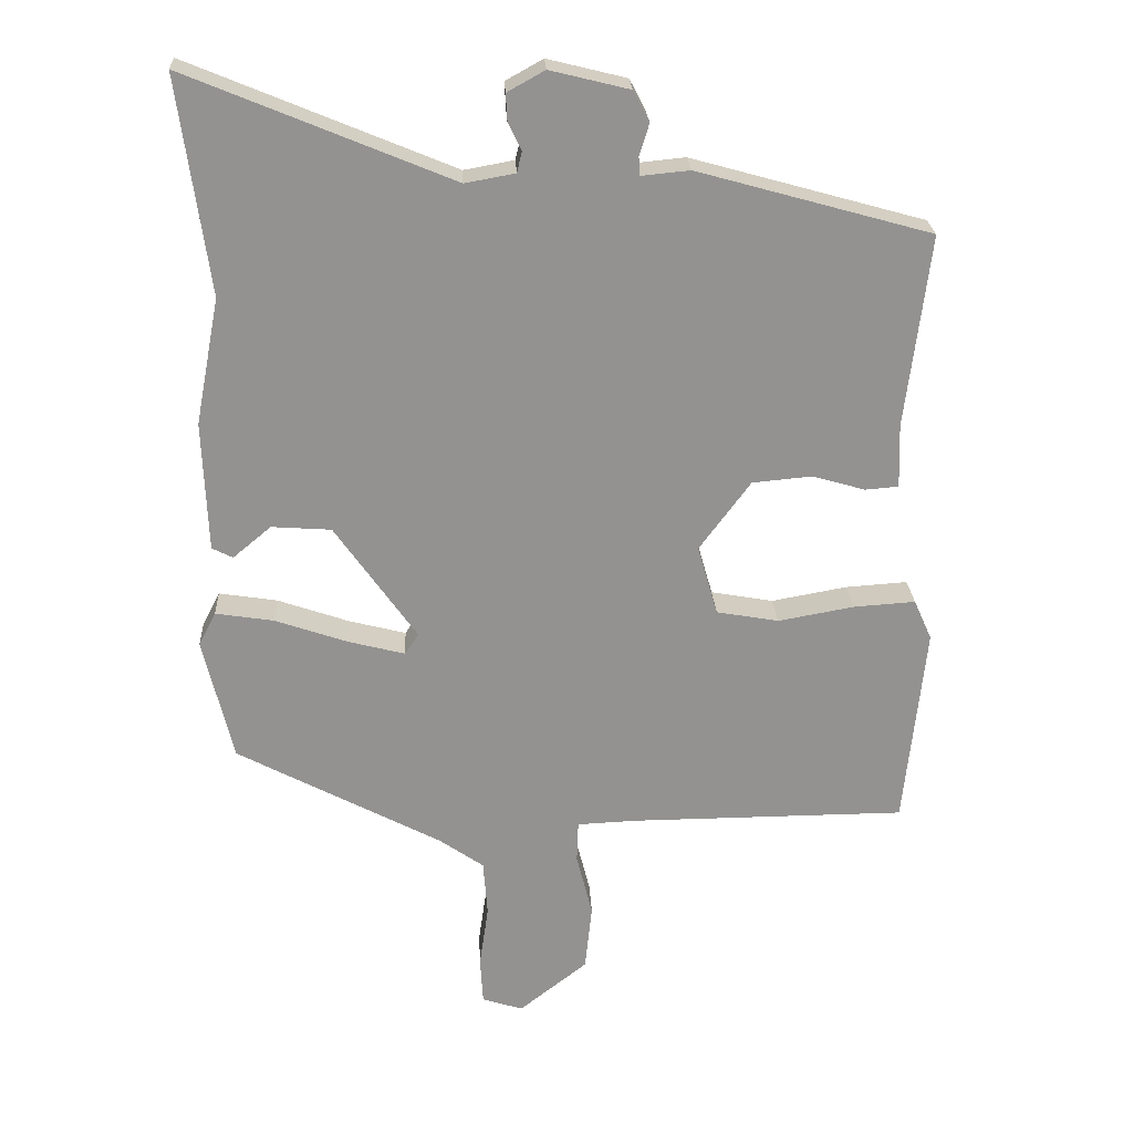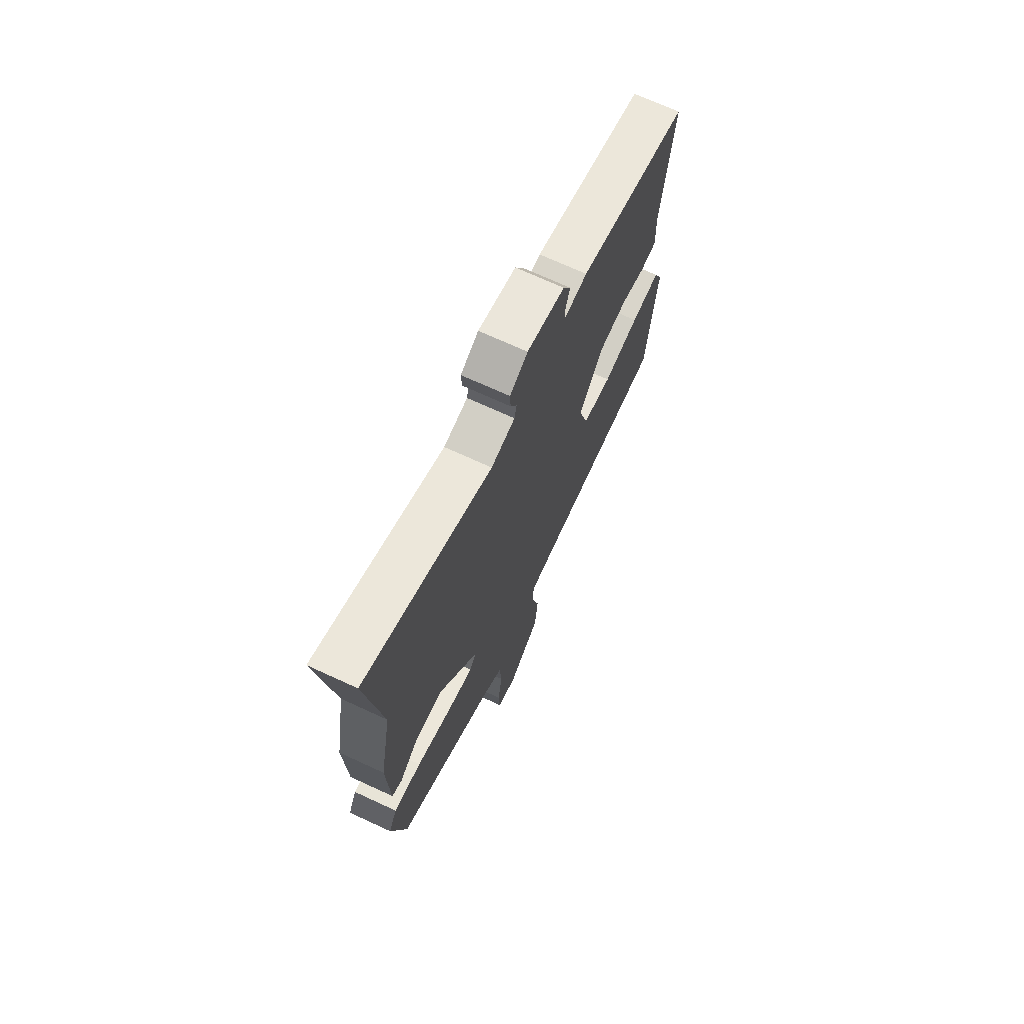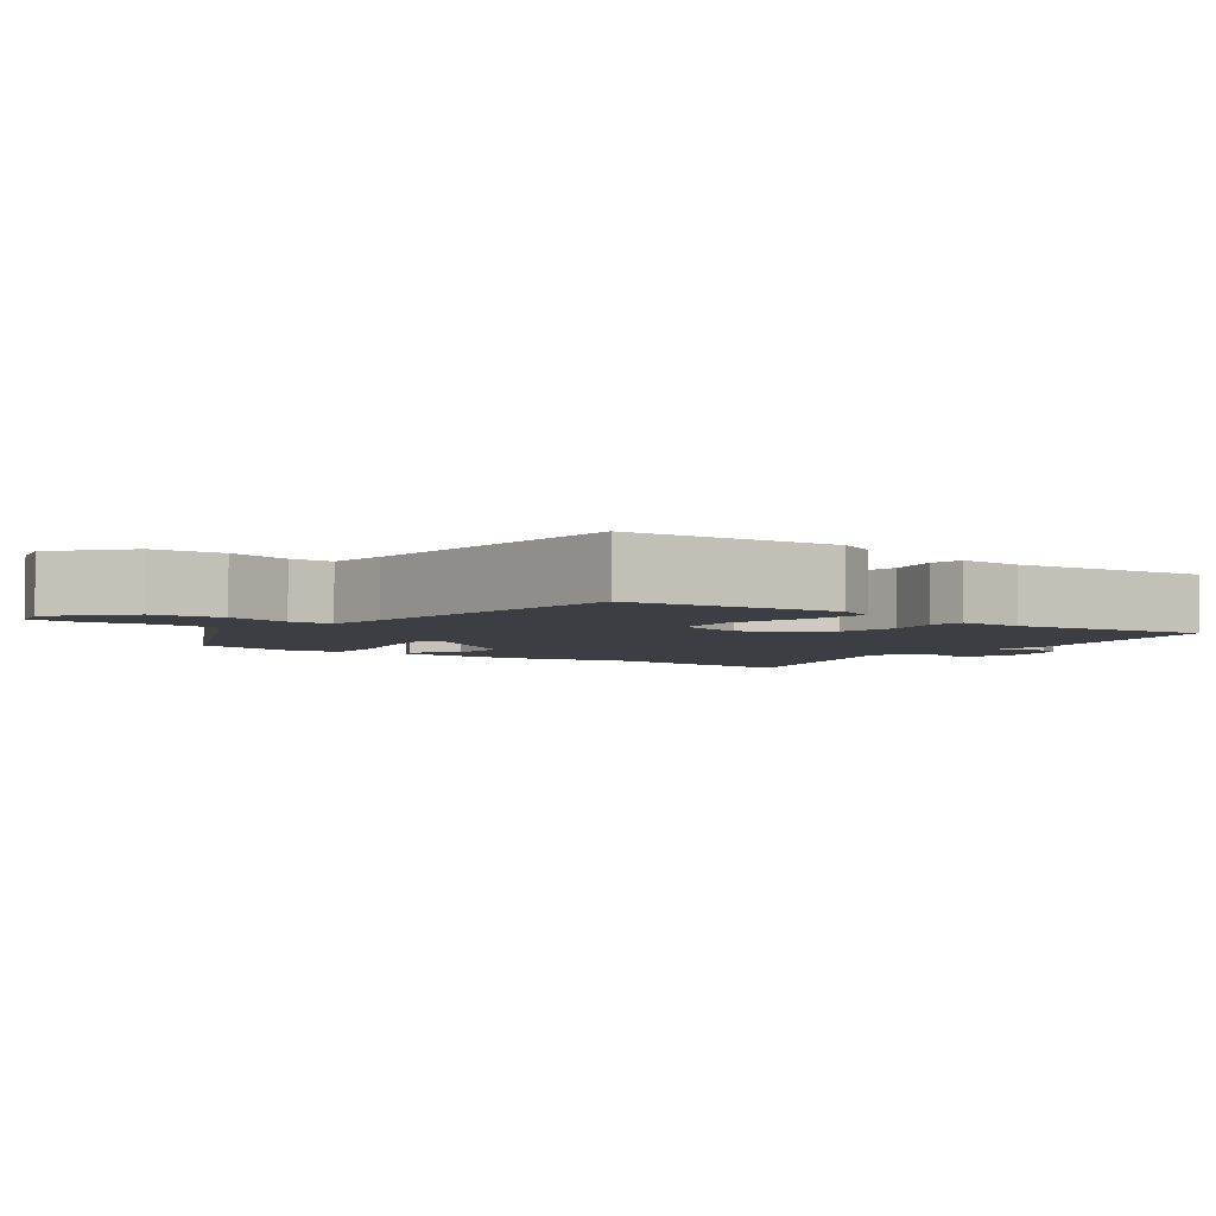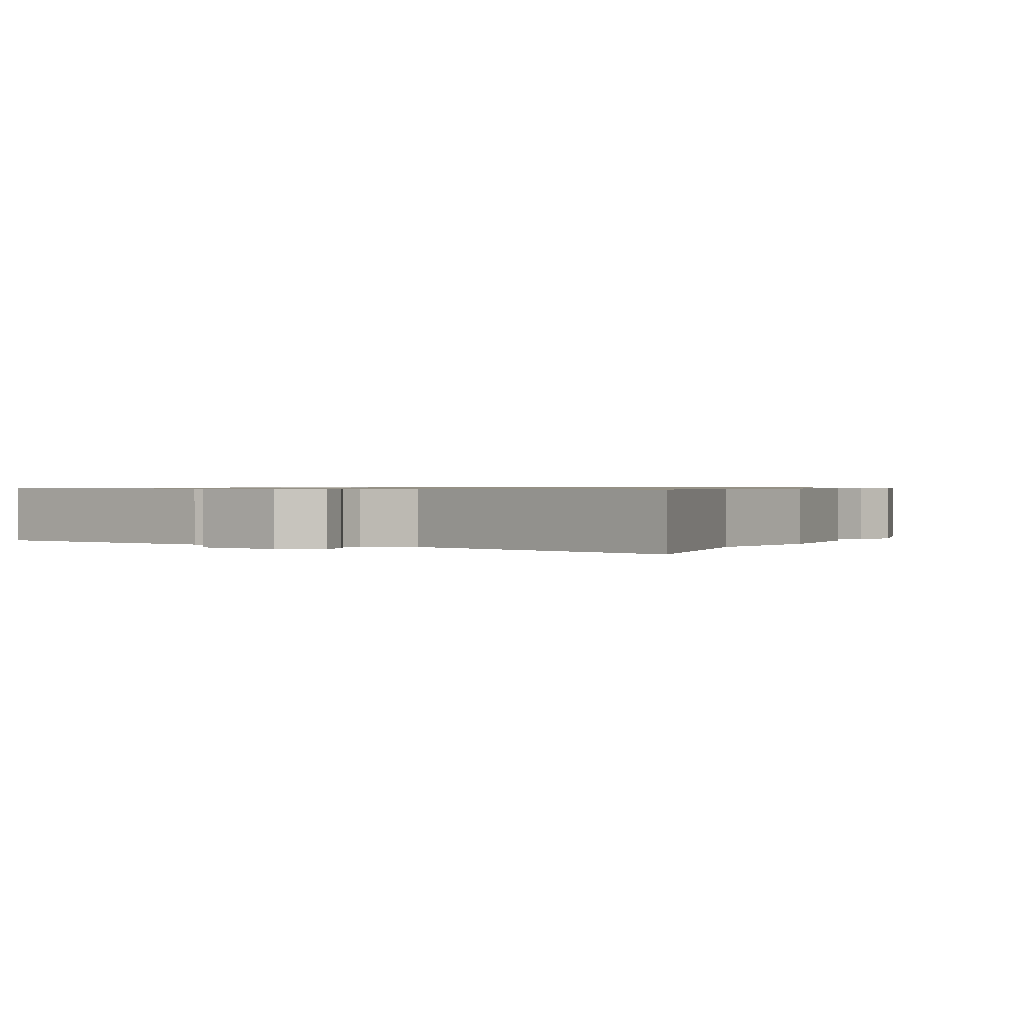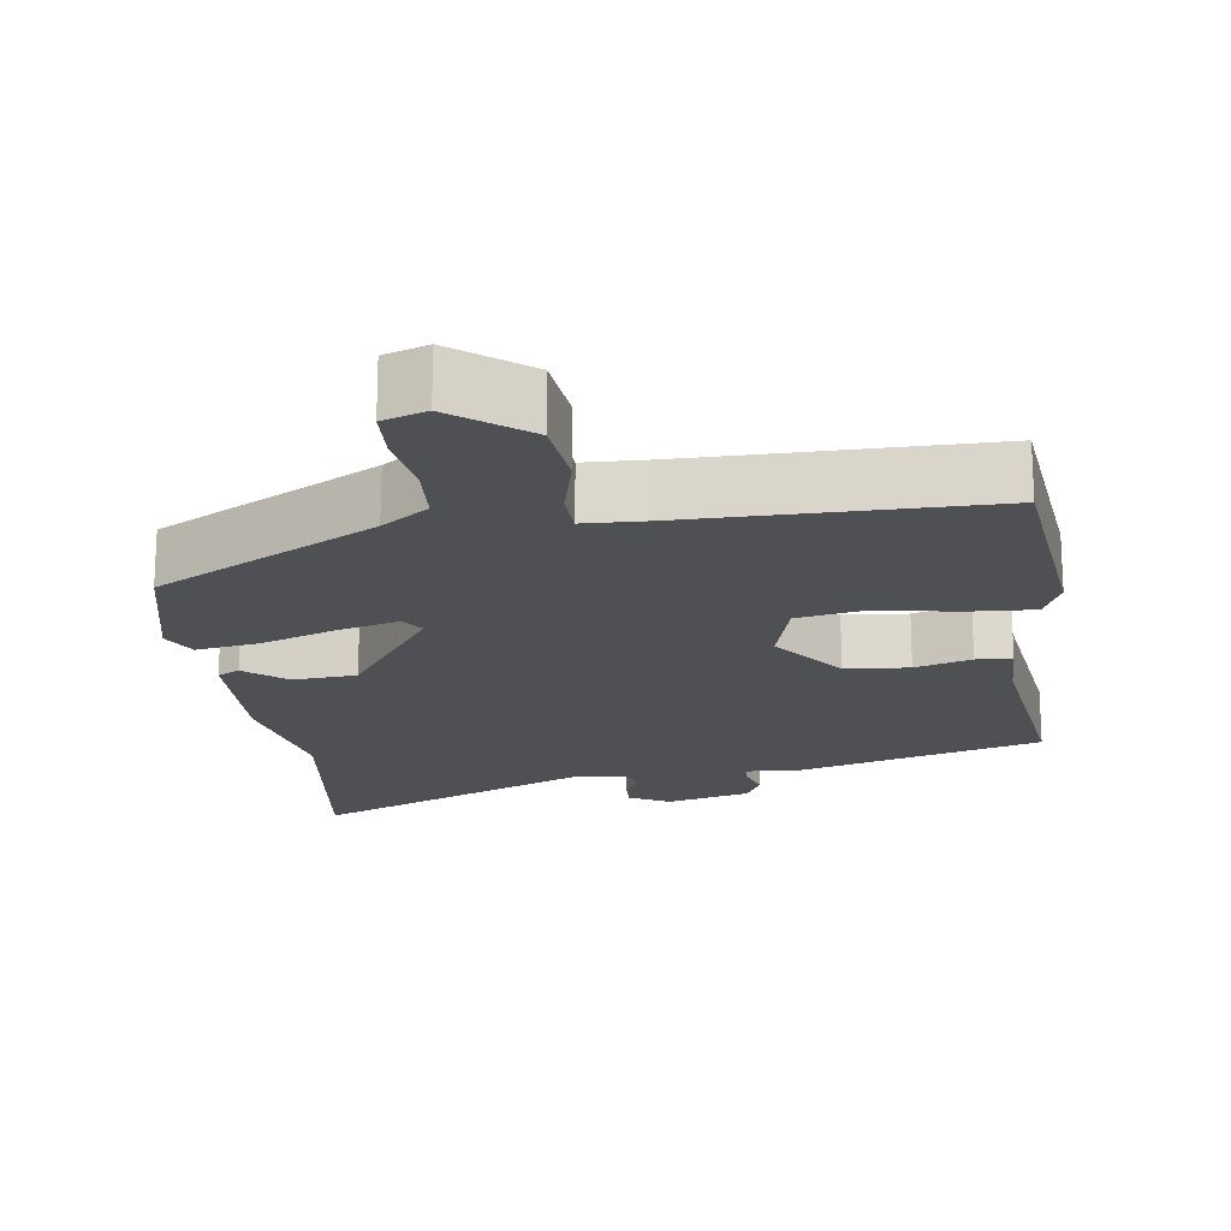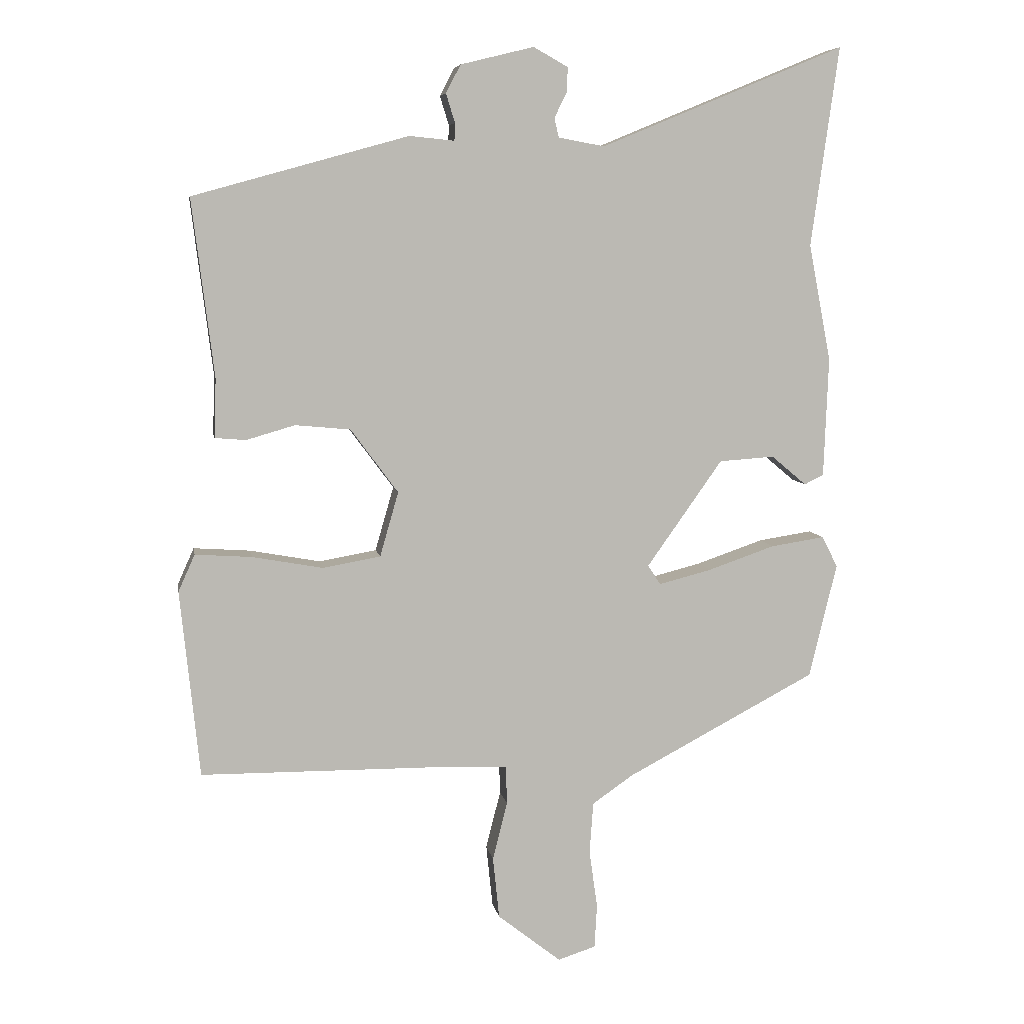
<metadata>
{"format":"obj","ext":"obj","renderer":"f3d","projection":"perspective","resolution":1024,"background":"white","views":[{"elev":23.8,"azim":177.2,"up":"+Z"},{"elev":70.5,"azim":114.8,"up":"+Z"},{"elev":-3.7,"azim":-129.0,"up":"+Y"},{"elev":0.7,"azim":24.6,"up":"+Y"},{"elev":-18.8,"azim":-171.7,"up":"+Y"},{"elev":7.3,"azim":-9.5,"up":"+Z"}]}
</metadata>
<code>
v 0.523 0.07 0.667
v 0.48 0.07 0.356
v 0.515 0.07 0.174
v 0.508 0.07 -0.013
v 0.478 0.07 -0.028
v 0.423 0.07 0.018
v 0.337 0.07 0.012
v 0.219 0.07 -0.155
v 0.239 0.07 -0.185
v 0.321 0.07 -0.164
v 0.425 0.07 -0.128
v 0.509 0.07 -0.115
v 0.534 0.07 -0.163
v 0.491 0.07 -0.342
v 0.194 0.07 -0.499
v 0.131 0.07 -0.543
v 0.125 0.07 -0.624
v 0.138 0.07 -0.714
v 0.134 0.07 -0.783
v 0.075 0.07 -0.802
v -0.024 0.07 -0.724
v -0.034 0.07 -0.627
v -0.011 0.07 -0.536
v -0.013 0.07 -0.476
v -0.097 0.07 -0.472
v -0.498 0.07 -0.469
v -0.528 0.07 -0.177
v -0.502 0.07 -0.119
v -0.413 0.07 -0.125
v -0.303 0.07 -0.145
v -0.213 0.07 -0.129
v -0.184 0.07 -0.028
v -0.258 0.07 0.072
v -0.344 0.07 0.08
v -0.42 0.07 0.058
v -0.468 0.07 0.062
v -0.465 0.07 0.154
v -0.499 0.07 0.431
v -0.163 0.07 0.524
v -0.093 0.07 0.517
v -0.092 0.07 0.544
v -0.106 0.07 0.589
v -0.083 0.07 0.633
v 0.031 0.07 0.661
v 0.085 0.07 0.631
v 0.083 0.07 0.592
v 0.064 0.07 0.553
v 0.071 0.07 0.523
v 0.143 0.07 0.51
v 0.523 0 0.667
v 0.48 0 0.356
v 0.515 0 0.174
v 0.508 0 -0.013
v 0.478 0 -0.028
v 0.423 0 0.018
v 0.337 0 0.012
v 0.219 0 -0.155
v 0.239 0 -0.185
v 0.321 0 -0.164
v 0.425 0 -0.128
v 0.509 0 -0.115
v 0.534 0 -0.163
v 0.491 0 -0.342
v 0.194 0 -0.499
v 0.131 0 -0.543
v 0.125 0 -0.624
v 0.138 0 -0.714
v 0.134 0 -0.783
v 0.075 0 -0.802
v -0.024 0 -0.724
v -0.034 0 -0.627
v -0.011 0 -0.536
v -0.013 0 -0.476
v -0.097 0 -0.472
v -0.498 0 -0.469
v -0.528 0 -0.177
v -0.502 0 -0.119
v -0.413 0 -0.125
v -0.303 0 -0.145
v -0.213 0 -0.129
v -0.184 0 -0.028
v -0.258 0 0.072
v -0.344 0 0.08
v -0.42 0 0.058
v -0.468 0 0.062
v -0.465 0 0.154
v -0.499 0 0.431
v -0.163 0 0.524
v -0.093 0 0.517
v -0.092 0 0.544
v -0.106 0 0.589
v -0.083 0 0.633
v 0.031 0 0.661
v 0.085 0 0.631
v 0.083 0 0.592
v 0.064 0 0.553
v 0.071 0 0.523
v 0.143 0 0.51
f 44 45 46 47
f 44 47 48
f 41 42 43 44
f 40 41 44 48
f 37 38 39 40
f 37 40 48 49
f 34 35 36 37
f 33 34 37 49
f 27 28 29 30
f 25 26 27 30
f 24 25 30 31
f 20 21 22 23
f 20 23 24
f 17 18 19 20
f 16 17 20 24
f 15 16 24 31
f 10 11 12 13
f 9 10 13 14
f 3 4 5 6
f 2 3 6 7
f 1 2 7 8
f 32 33 49 1
f 31 32 1 8
f 9 14 15 31
f 8 9 31
f 96 95 94 93
f 97 96 93
f 93 92 91 90
f 97 93 90 89
f 89 88 87 86
f 98 97 89 86
f 86 85 84 83
f 98 86 83 82
f 79 78 77 76
f 79 76 75 74
f 80 79 74 73
f 72 71 70 69
f 73 72 69
f 69 68 67 66
f 73 69 66 65
f 80 73 65 64
f 62 61 60 59
f 63 62 59 58
f 55 54 53 52
f 56 55 52 51
f 57 56 51 50
f 50 98 82 81
f 57 50 81 80
f 80 64 63 58
f 80 58 57
f 1 50 51 2
f 2 51 52 3
f 3 52 53 4
f 4 53 54 5
f 5 54 55 6
f 6 55 56 7
f 7 56 57 8
f 8 57 58 9
f 9 58 59 10
f 10 59 60 11
f 11 60 61 12
f 12 61 62 13
f 13 62 63 14
f 14 63 64 15
f 15 64 65 16
f 16 65 66 17
f 17 66 67 18
f 18 67 68 19
f 19 68 69 20
f 20 69 70 21
f 21 70 71 22
f 22 71 72 23
f 23 72 73 24
f 24 73 74 25
f 25 74 75 26
f 26 75 76 27
f 27 76 77 28
f 28 77 78 29
f 29 78 79 30
f 30 79 80 31
f 31 80 81 32
f 32 81 82 33
f 33 82 83 34
f 34 83 84 35
f 35 84 85 36
f 36 85 86 37
f 37 86 87 38
f 38 87 88 39
f 39 88 89 40
f 40 89 90 41
f 41 90 91 42
f 42 91 92 43
f 43 92 93 44
f 44 93 94 45
f 45 94 95 46
f 46 95 96 47
f 47 96 97 48
f 48 97 98 49
f 49 98 50 1

</code>
